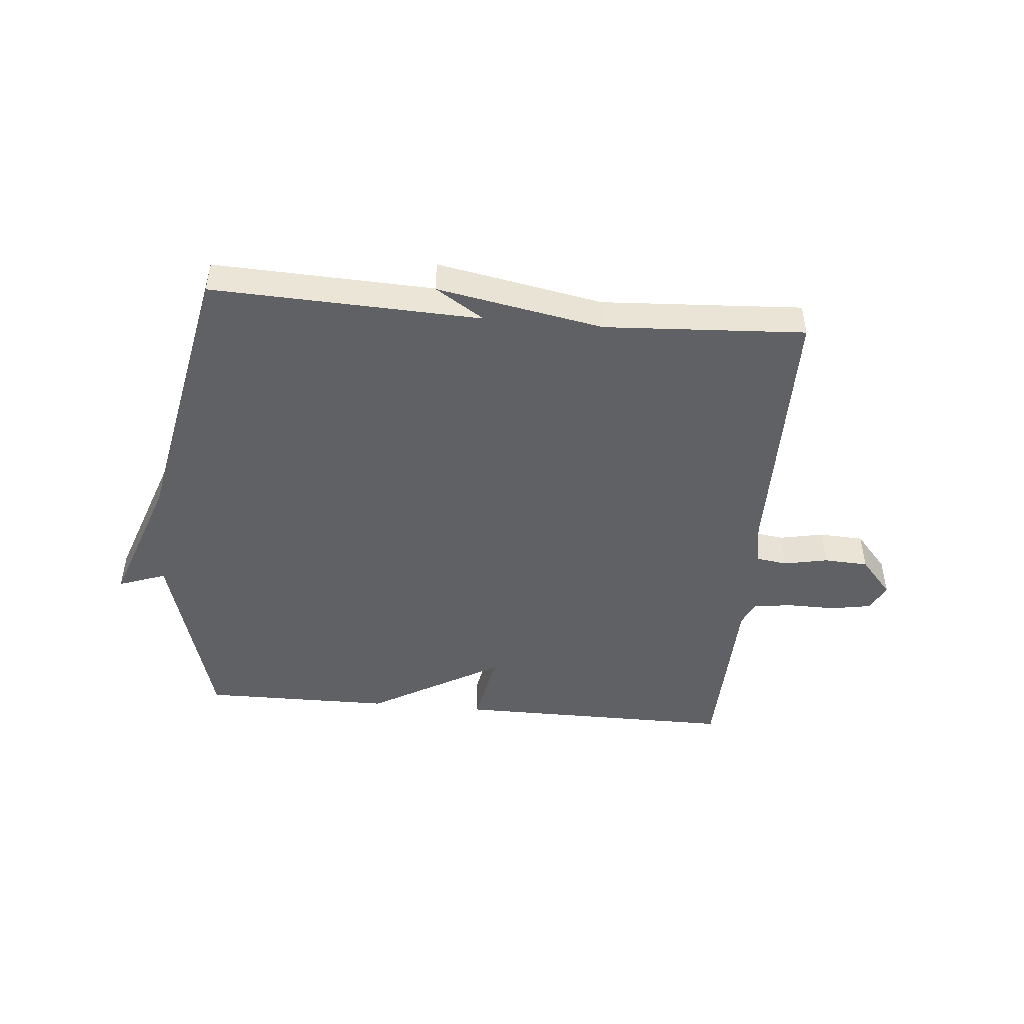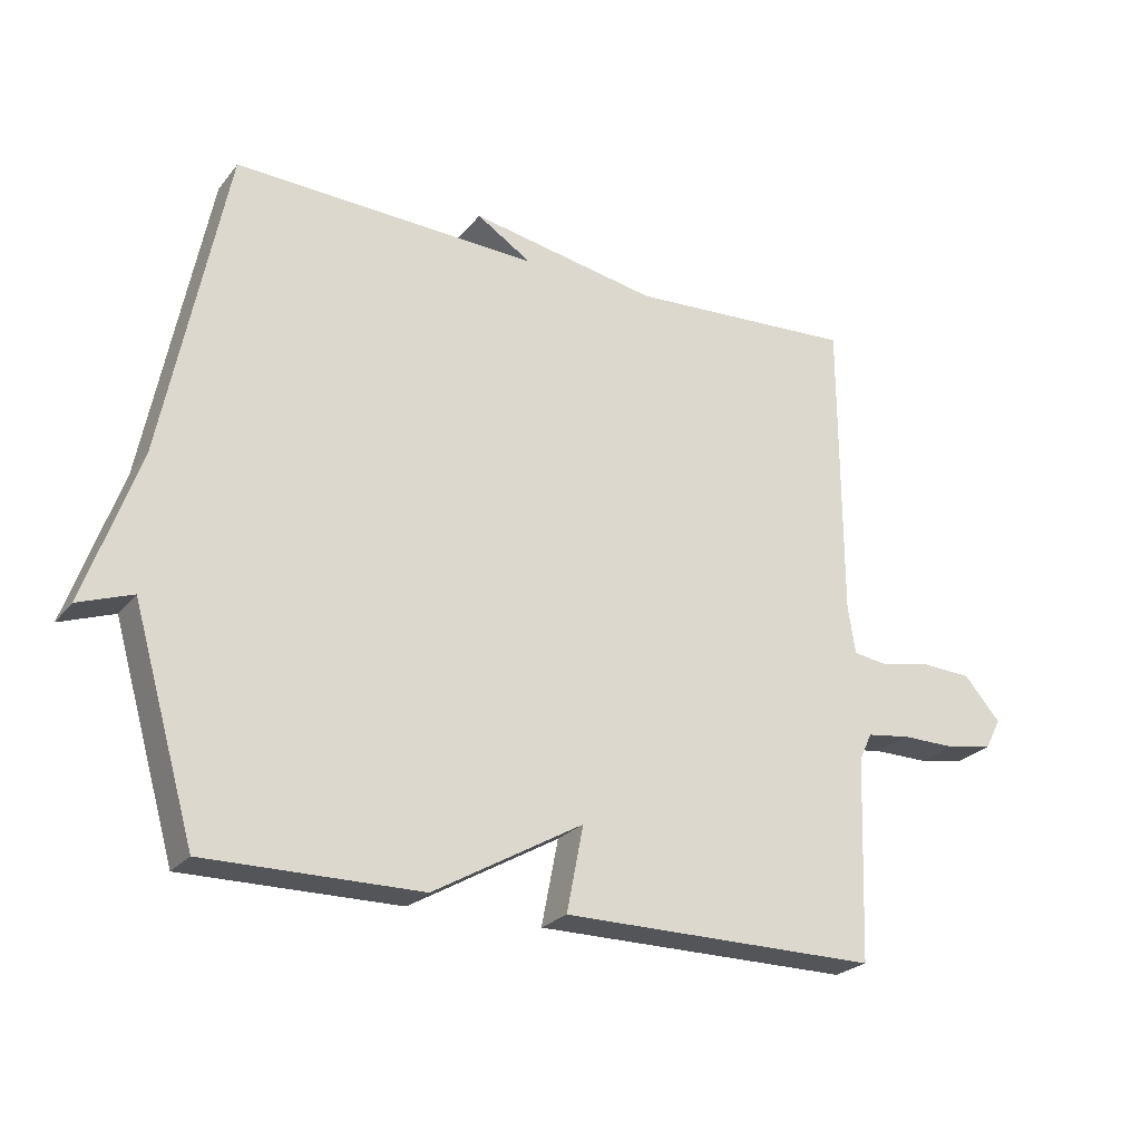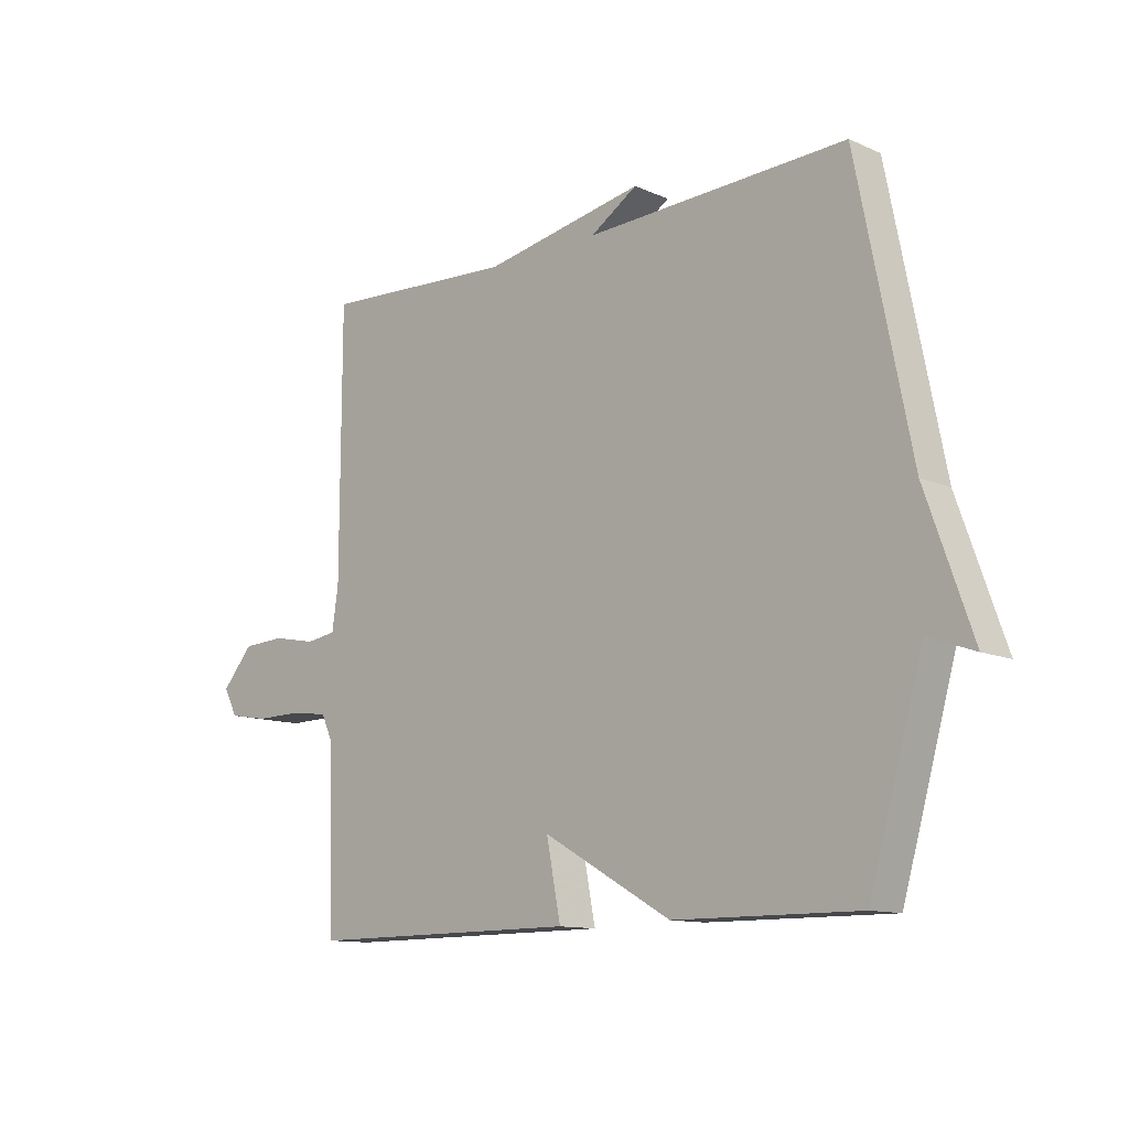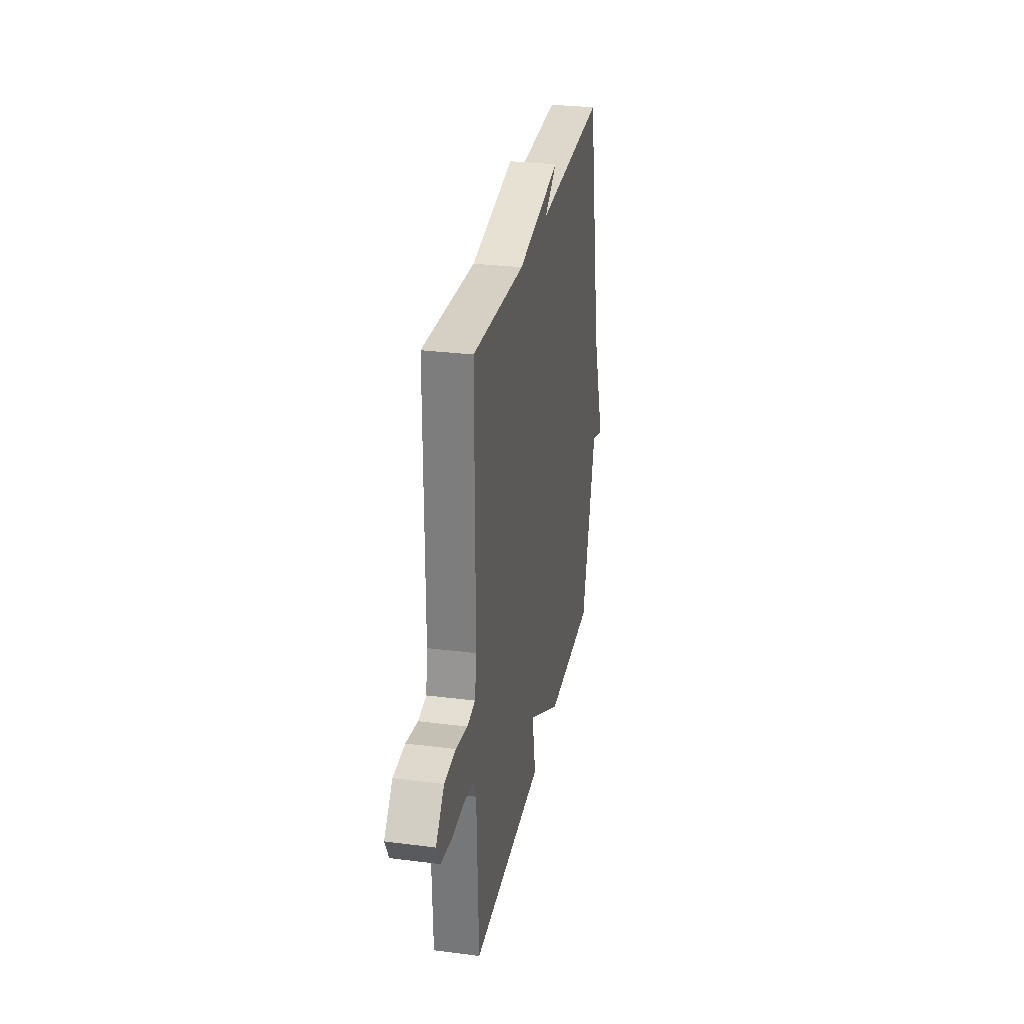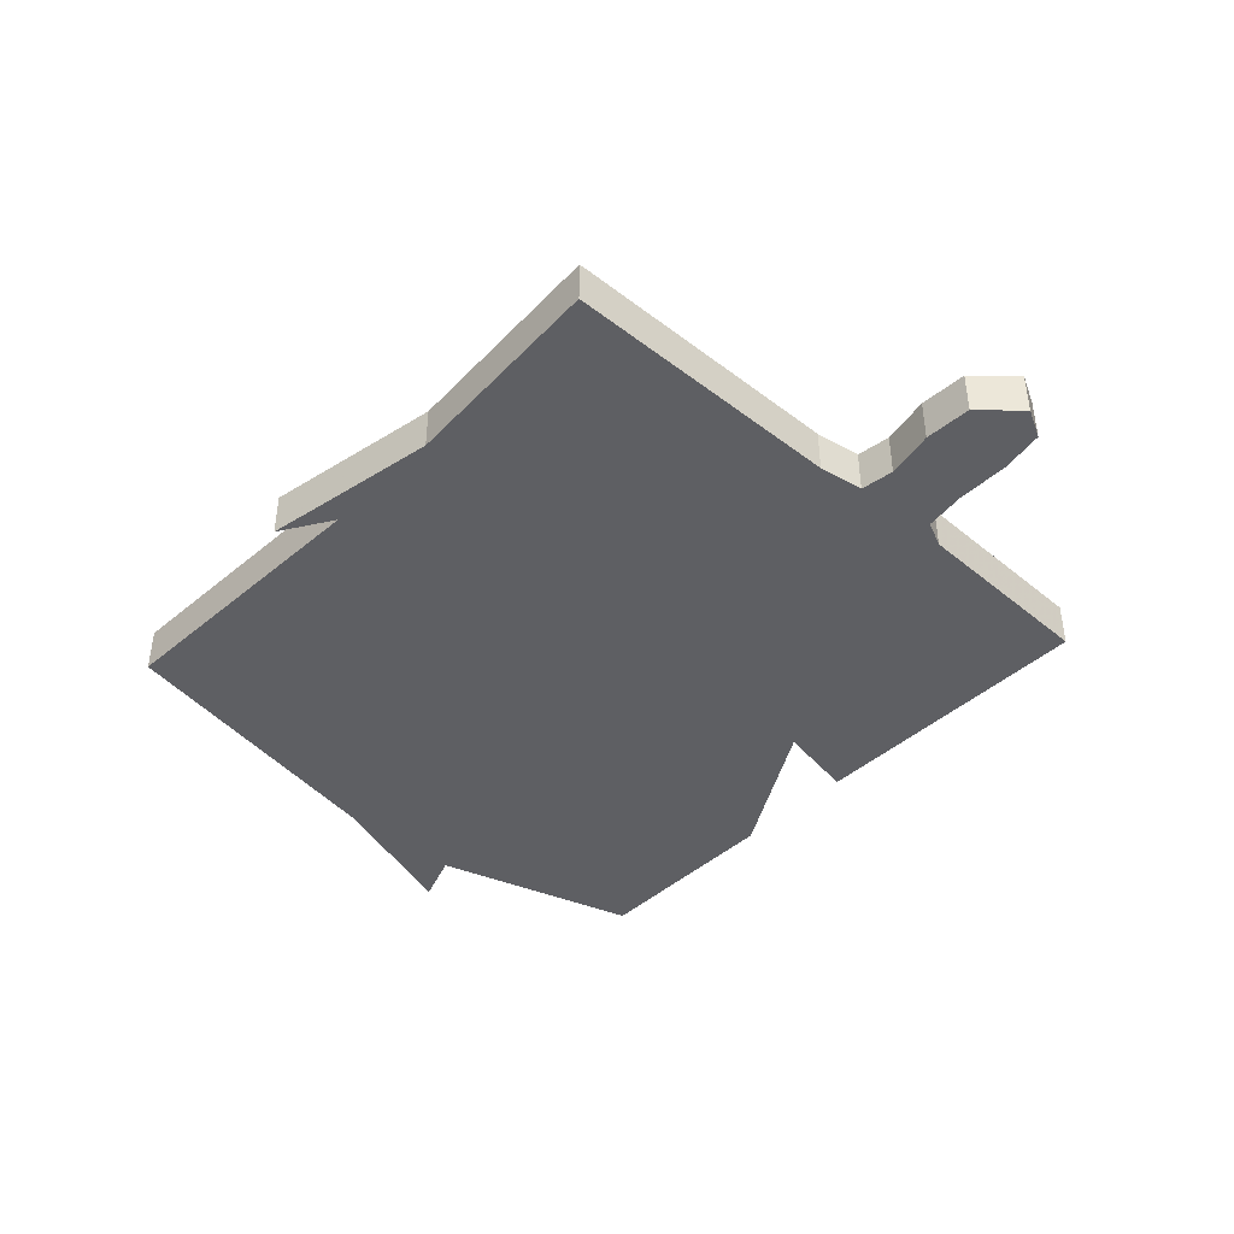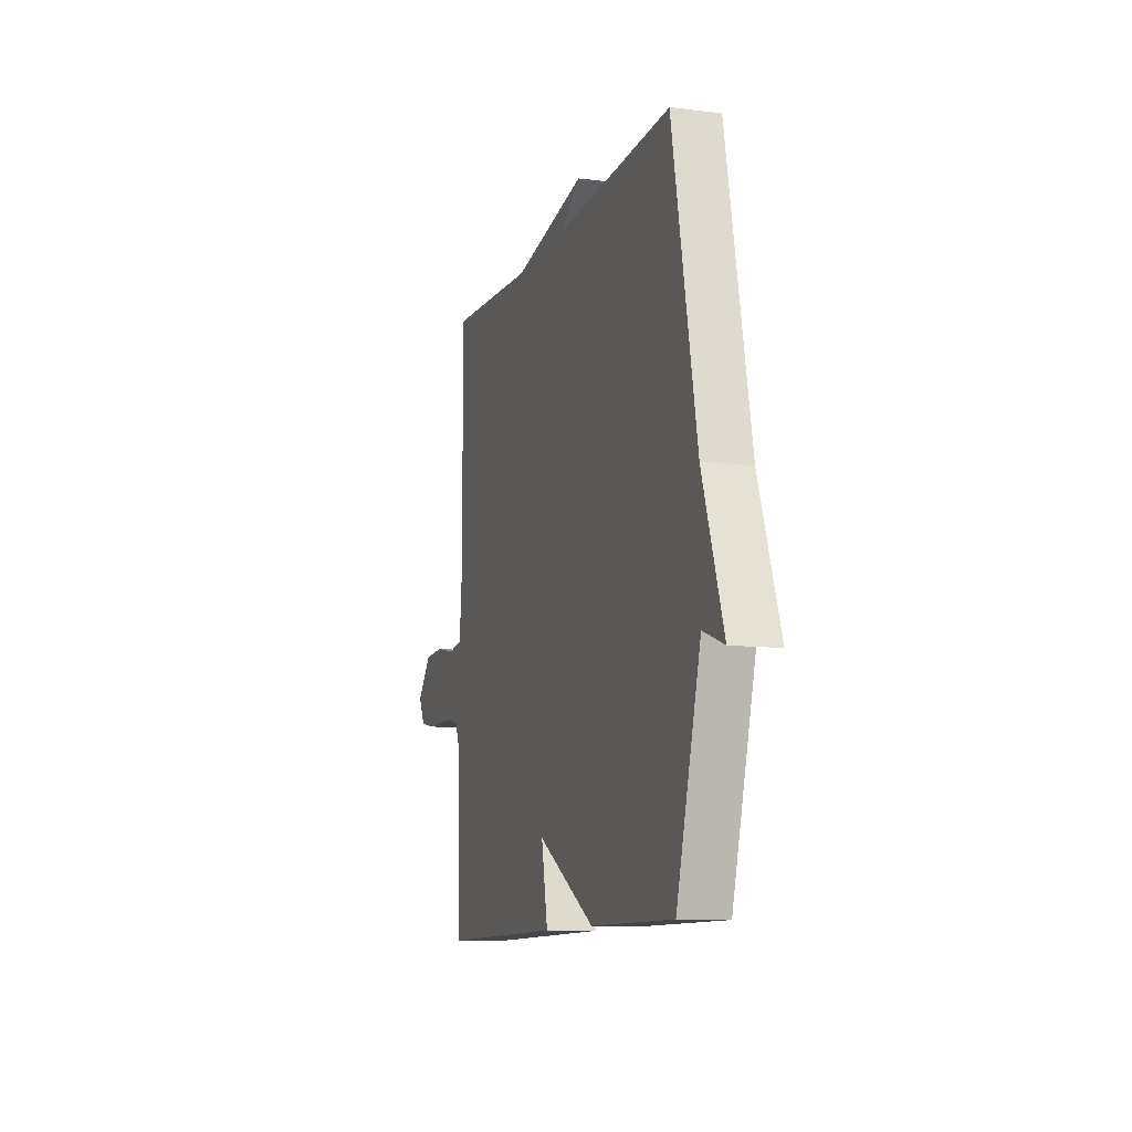
<metadata>
{"format":"obj","ext":"obj","renderer":"f3d","projection":"perspective","resolution":1024,"background":"white","views":[{"elev":-47.3,"azim":-5.1,"up":"+Y"},{"elev":-24.5,"azim":-29.1,"up":"+Z"},{"elev":-11.9,"azim":-136.2,"up":"+Z"},{"elev":29.1,"azim":100.7,"up":"+Z"},{"elev":-42.0,"azim":47.4,"up":"+Y"},{"elev":-10.3,"azim":-107.2,"up":"+Z"}]}
</metadata>
<code>
v -0.5 0.07 0.5
v -0.041 0.07 0.481
v -0.124 0.07 0.534
v 0.159 0.07 0.481
v 0.5 0.07 0.5
v 0.501 0.07 0.044
v 0.512 0.07 -0.028
v 0.565 0.07 -0.036
v 0.641 0.07 -0.021
v 0.716 0.07 -0.025
v 0.771 0.07 -0.088
v 0.747 0.07 -0.134
v 0.678 0.07 -0.146
v 0.596 0.07 -0.145
v 0.53 0.07 -0.154
v 0.511 0.07 -0.195
v 0.5 0.07 -0.5
v 0.023 0.07 -0.498
v 0.048 0.07 -0.37
v -0.177 0.07 -0.498
v -0.5 0.07 -0.5
v -0.594 0.07 -0.172
v -0.675 0.07 -0.201
v -0.594 0.07 0.028
v -0.5 0 0.5
v -0.041 0 0.481
v -0.124 0 0.534
v 0.159 0 0.481
v 0.5 0 0.5
v 0.501 0 0.044
v 0.512 0 -0.028
v 0.565 0 -0.036
v 0.641 0 -0.021
v 0.716 0 -0.025
v 0.771 0 -0.088
v 0.747 0 -0.134
v 0.678 0 -0.146
v 0.596 0 -0.145
v 0.53 0 -0.154
v 0.511 0 -0.195
v 0.5 0 -0.5
v 0.023 0 -0.498
v 0.048 0 -0.37
v -0.177 0 -0.498
v -0.5 0 -0.5
v -0.594 0 -0.172
v -0.675 0 -0.201
v -0.594 0 0.028
f 22 23 24
f 24 1 2
f 22 24 2
f 21 22 2
f 20 21 2
f 19 20 2
f 16 17 18 19
f 15 16 19 2
f 14 15 2
f 12 13 14
f 11 12 14
f 10 11 14
f 9 10 14
f 8 9 14
f 7 8 14
f 7 14 2
f 6 7 2
f 4 5 6
f 4 6 2
f 2 3 4
f 48 47 46
f 26 25 48
f 26 48 46
f 26 46 45
f 26 45 44
f 26 44 43
f 43 42 41 40
f 26 43 40 39
f 26 39 38
f 38 37 36
f 38 36 35
f 38 35 34
f 38 34 33
f 38 33 32
f 38 32 31
f 26 38 31
f 26 31 30
f 30 29 28
f 26 30 28
f 28 27 26
f 1 25 26 2
f 2 26 27 3
f 3 27 28 4
f 4 28 29 5
f 5 29 30 6
f 6 30 31 7
f 7 31 32 8
f 8 32 33 9
f 9 33 34 10
f 10 34 35 11
f 11 35 36 12
f 12 36 37 13
f 13 37 38 14
f 14 38 39 15
f 15 39 40 16
f 16 40 41 17
f 17 41 42 18
f 18 42 43 19
f 19 43 44 20
f 20 44 45 21
f 21 45 46 22
f 22 46 47 23
f 23 47 48 24
f 24 48 25 1

</code>
